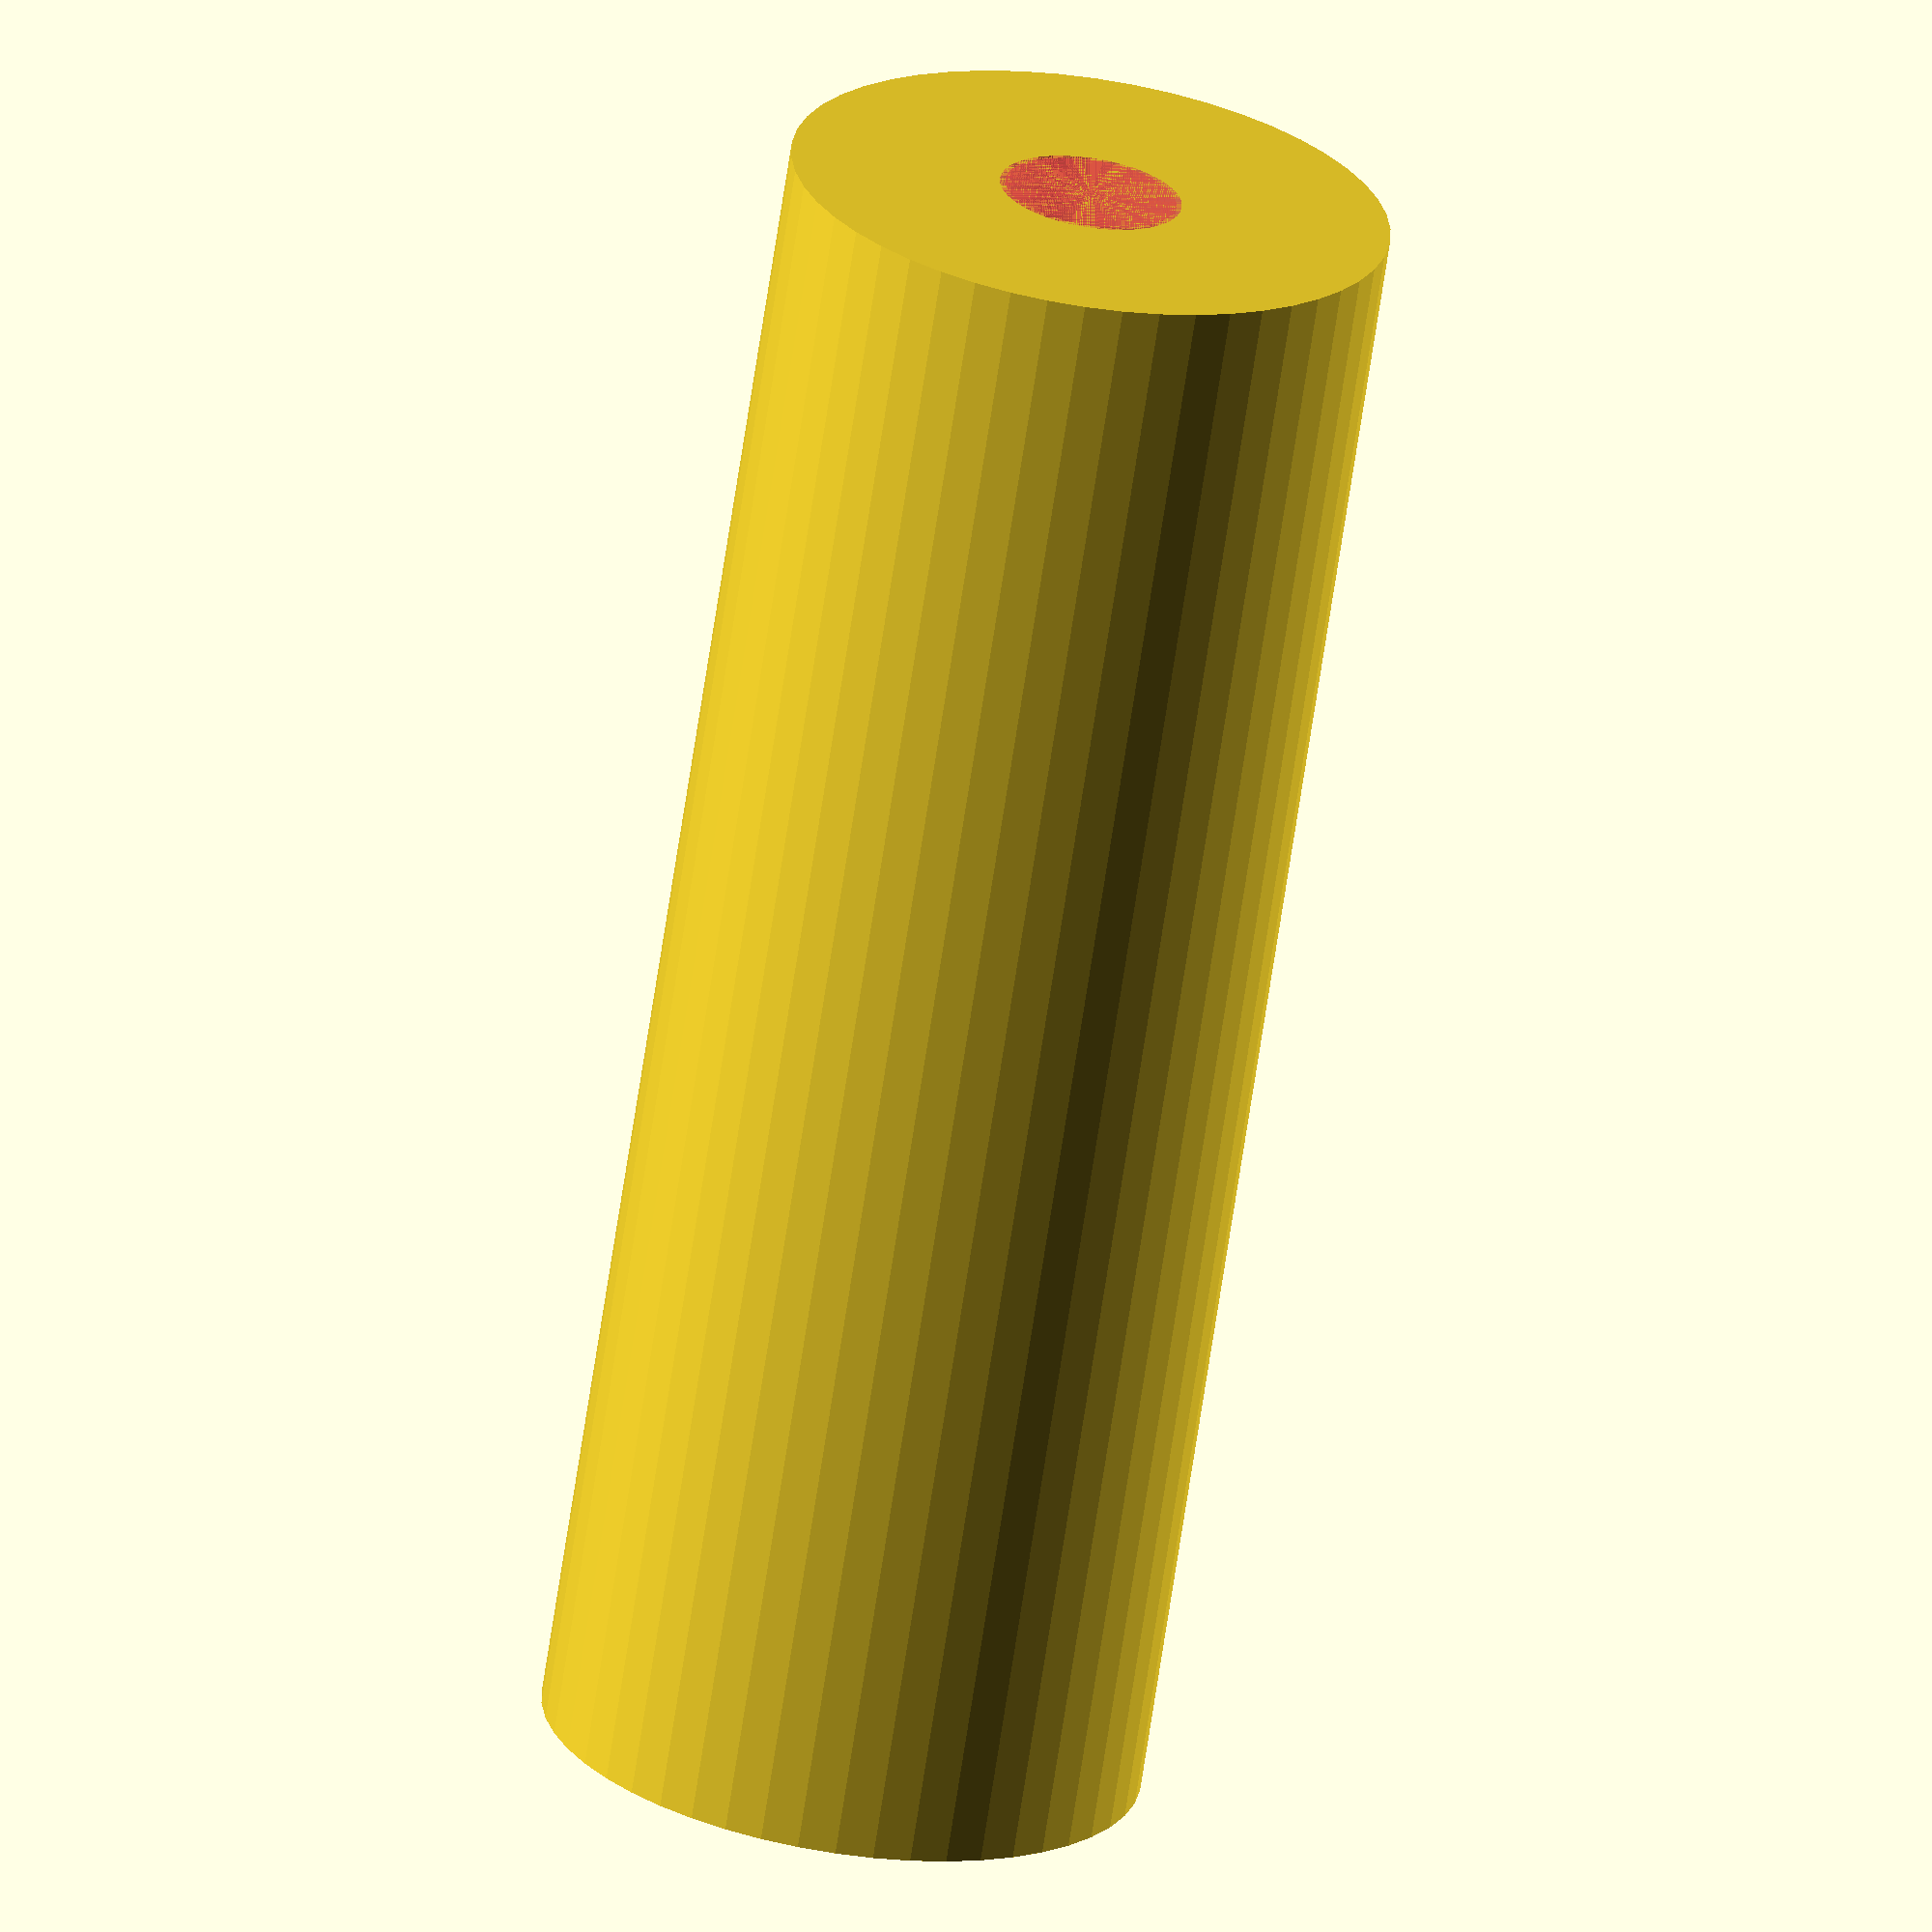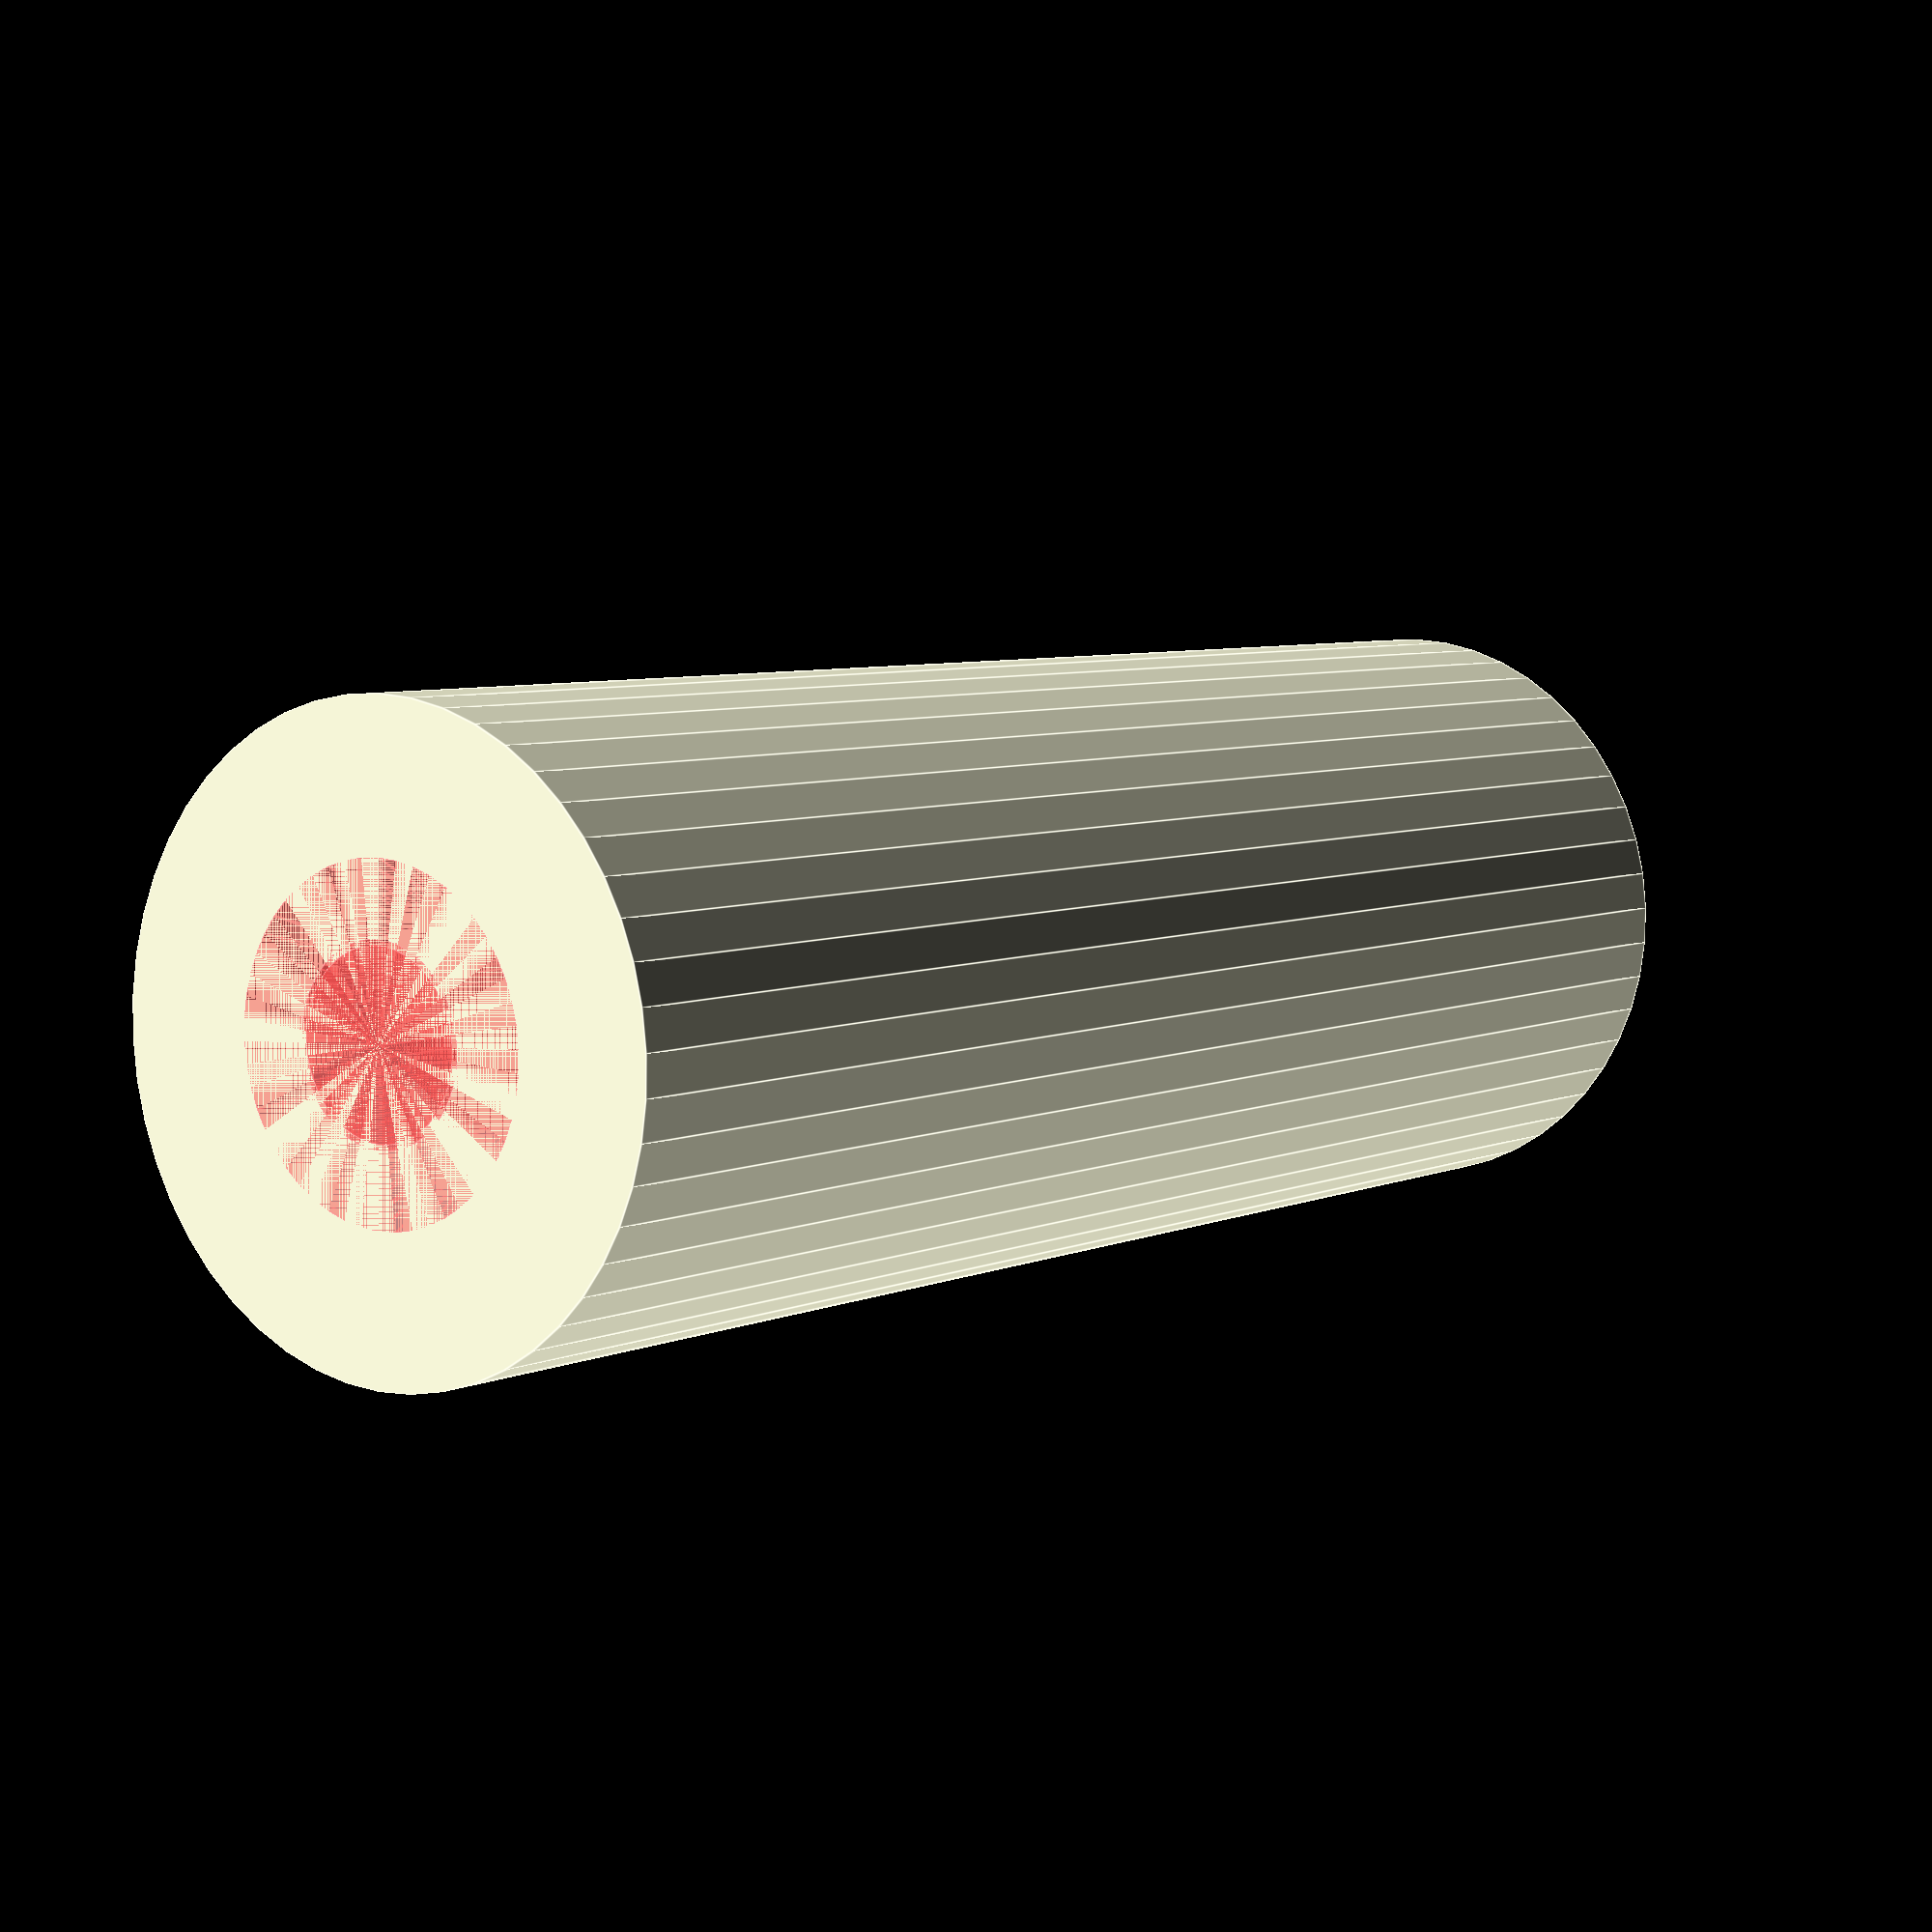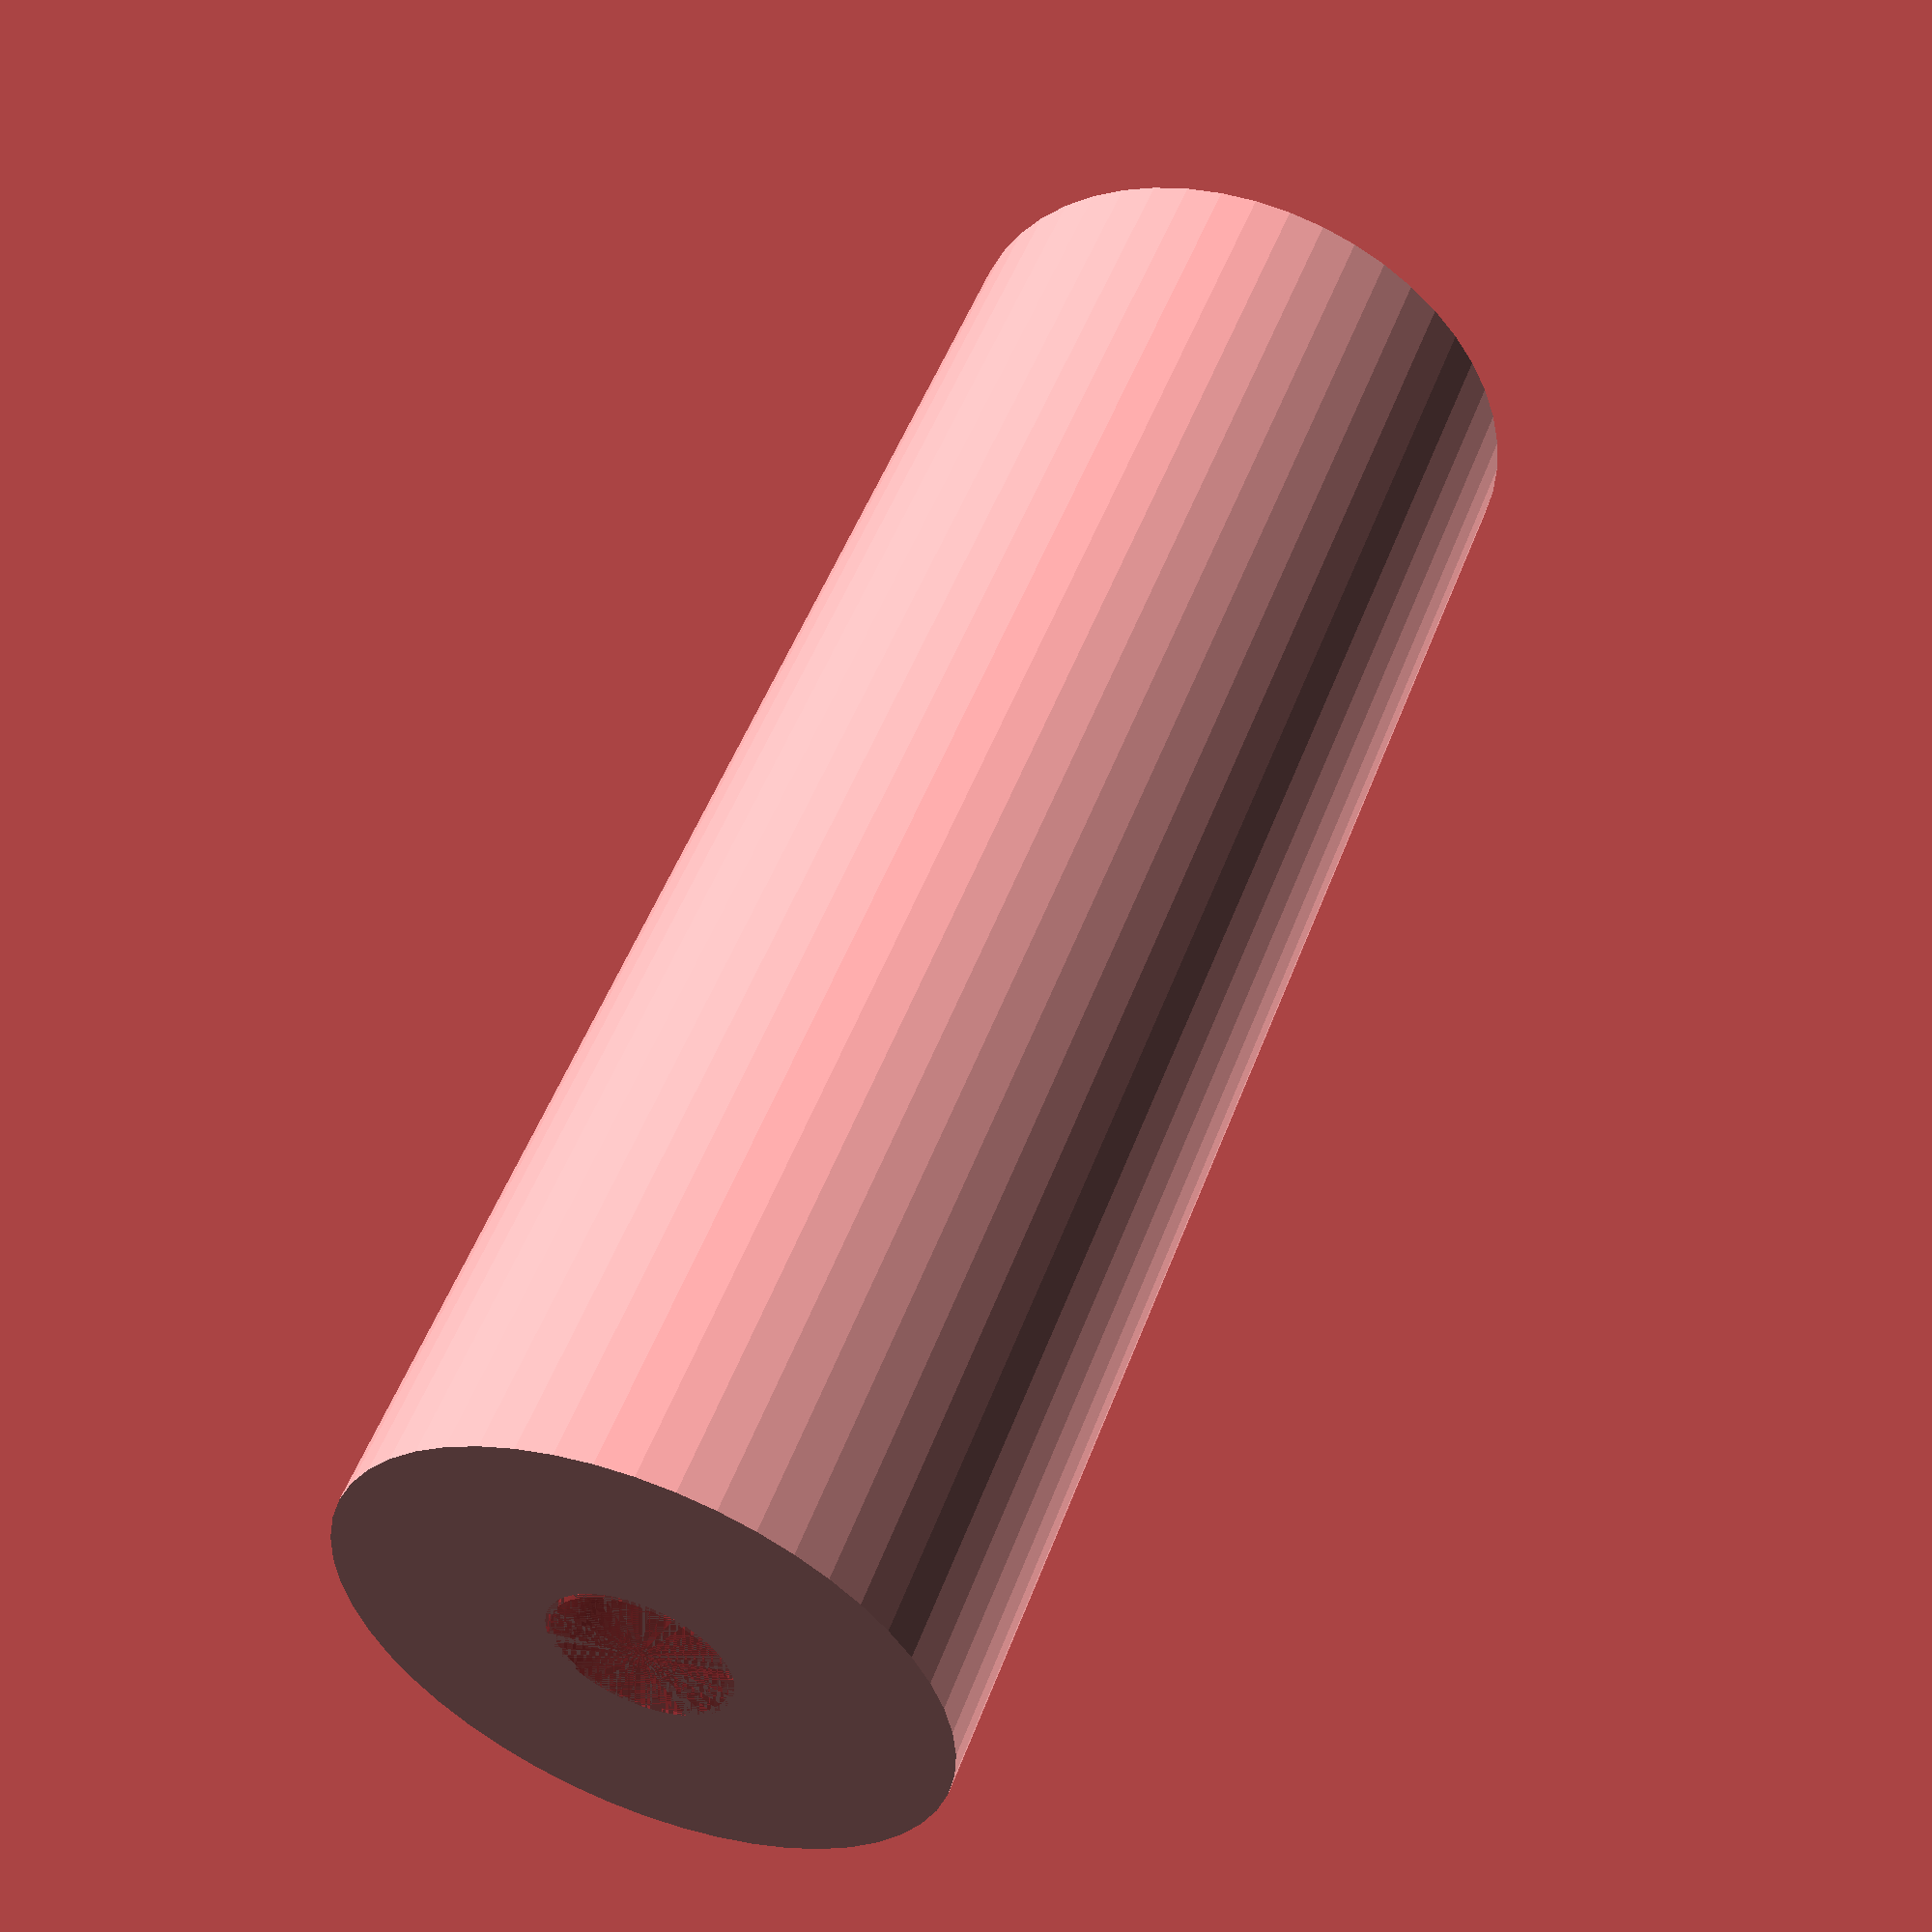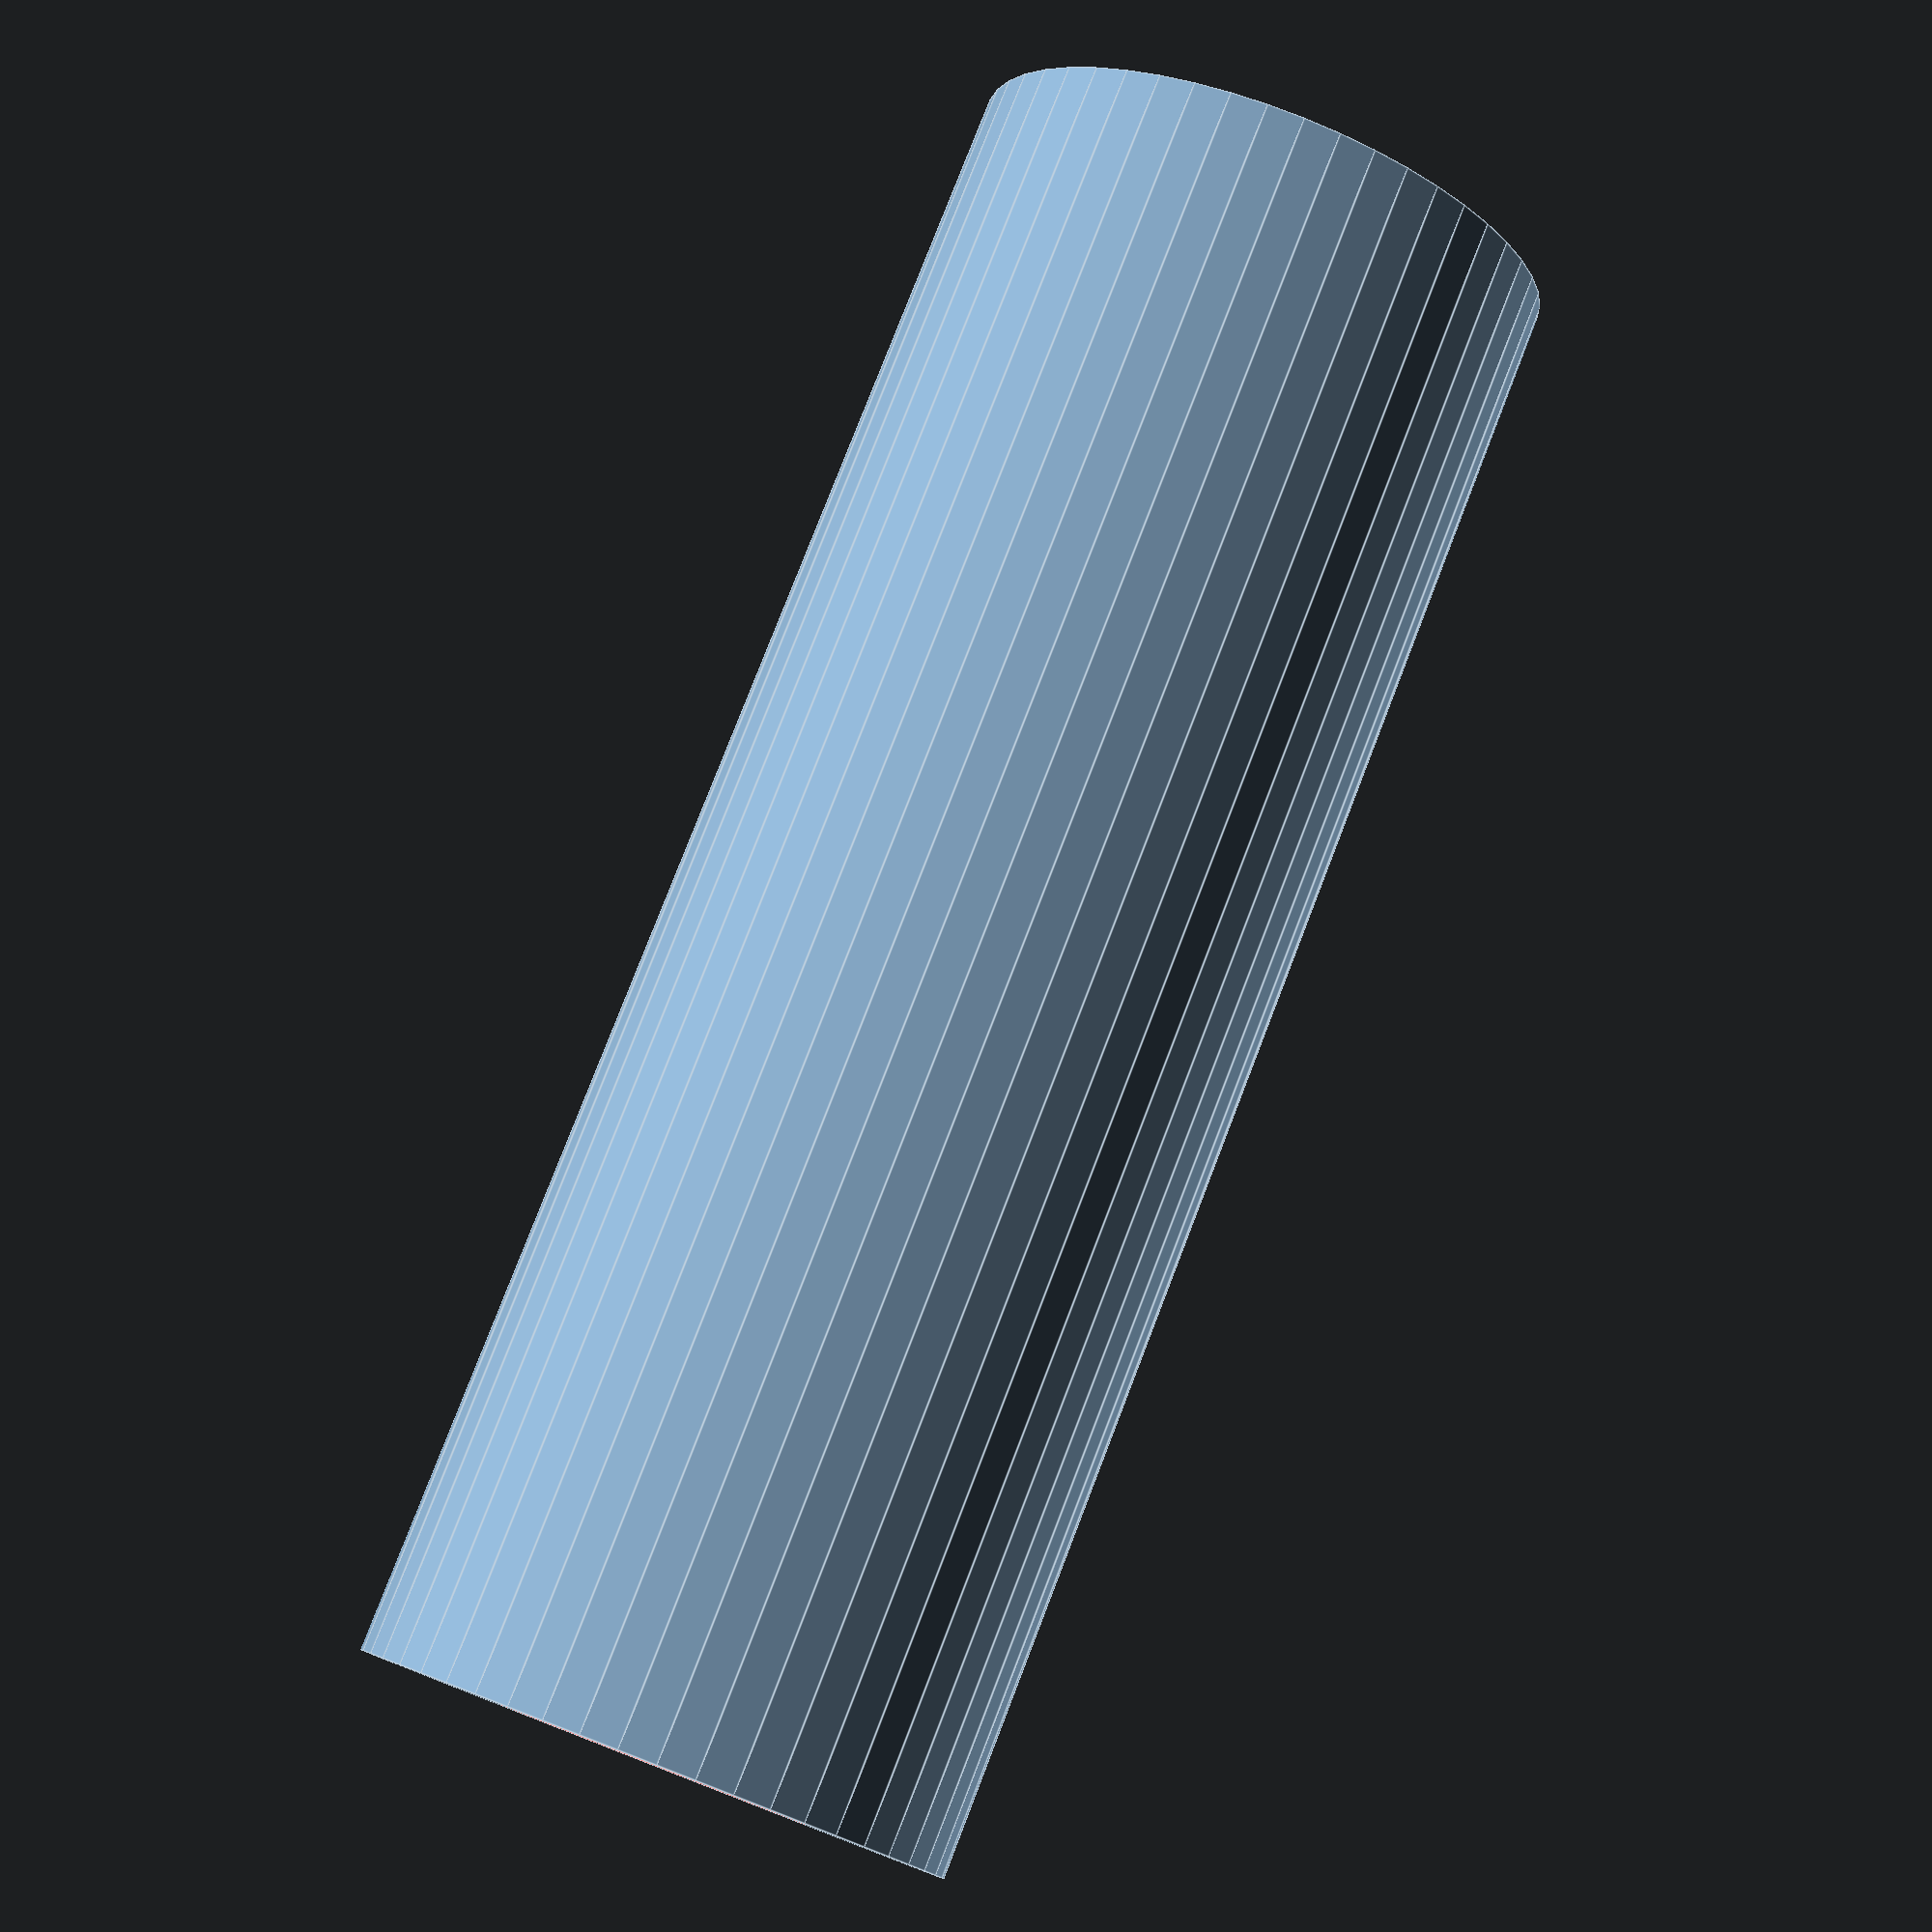
<openscad>
$fn = 50;


difference() {
	union() {
		translate(v = [0, 0, -39.0000000000]) {
			cylinder(h = 39, r = 7.0000000000);
		}
		cylinder(h = 0, r = 13.0000000000);
	}
	union() {
		translate(v = [0, 0, 0]) {
			rotate(a = [0, 0, 0]) {
				difference() {
					union() {
						#translate(v = [0, 0, -39.0000000000]) {
							cylinder(h = 39, r = 2.0000000000);
						}
						#translate(v = [0, 0, -3]) {
							cylinder(h = 3, r = 7.0000000000, r1 = 2.1250000000, r2 = 3.7500000000);
						}
						#translate(v = [0, 0, -39.0000000000]) {
							cylinder(h = 39, r = 2.1250000000);
						}
						#translate(v = [0, 0, -39.0000000000]) {
							cylinder(h = 39, r = 2.0000000000);
						}
					}
					union();
				}
			}
		}
	}
}
</openscad>
<views>
elev=67.7 azim=160.9 roll=171.5 proj=o view=wireframe
elev=174.2 azim=26.1 roll=143.2 proj=p view=edges
elev=308.6 azim=123.6 roll=200.3 proj=p view=solid
elev=100.9 azim=138.0 roll=158.9 proj=p view=edges
</views>
